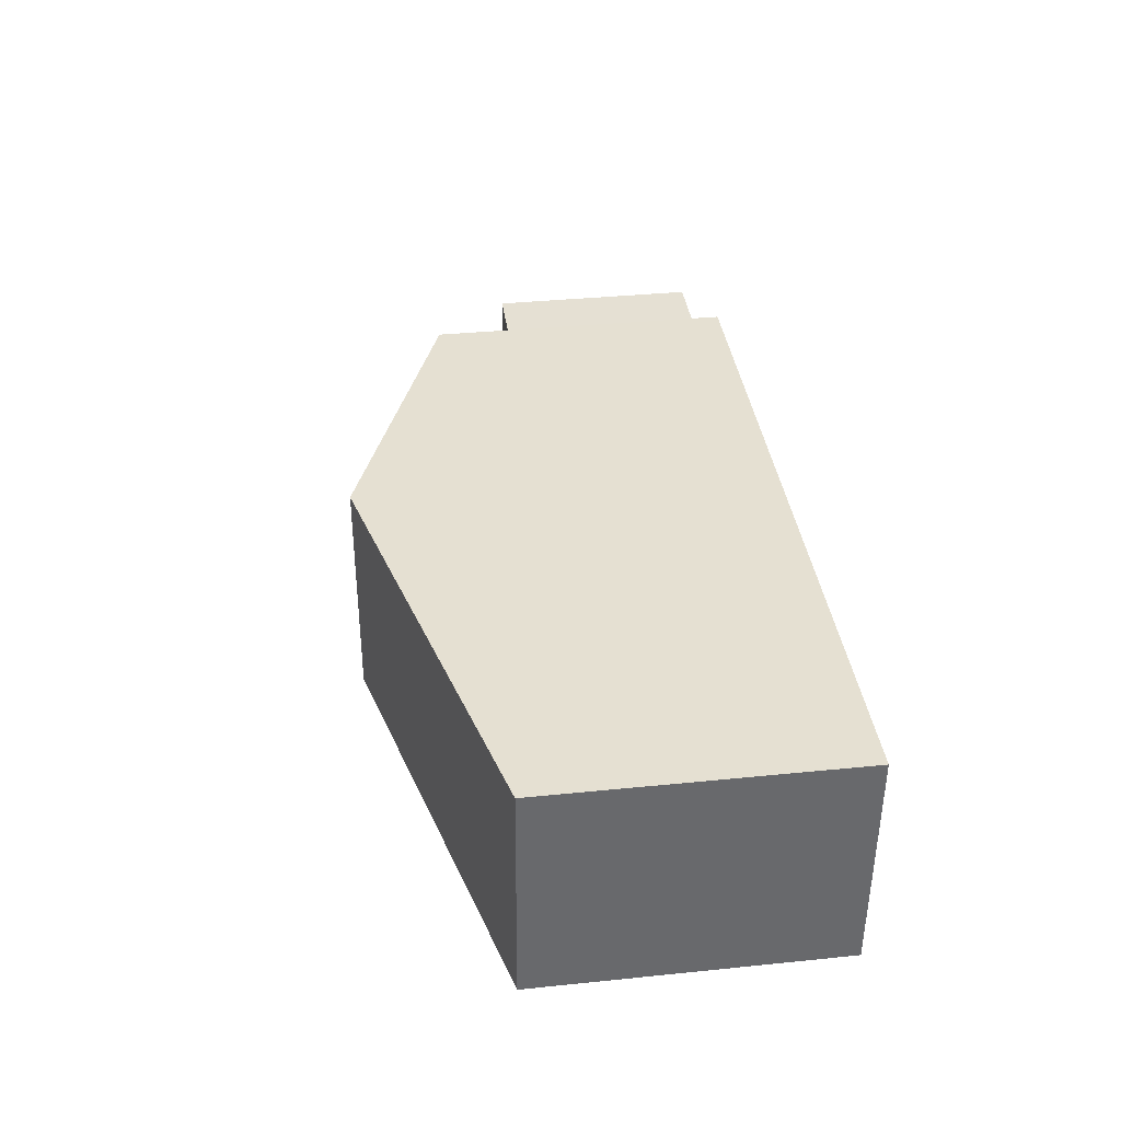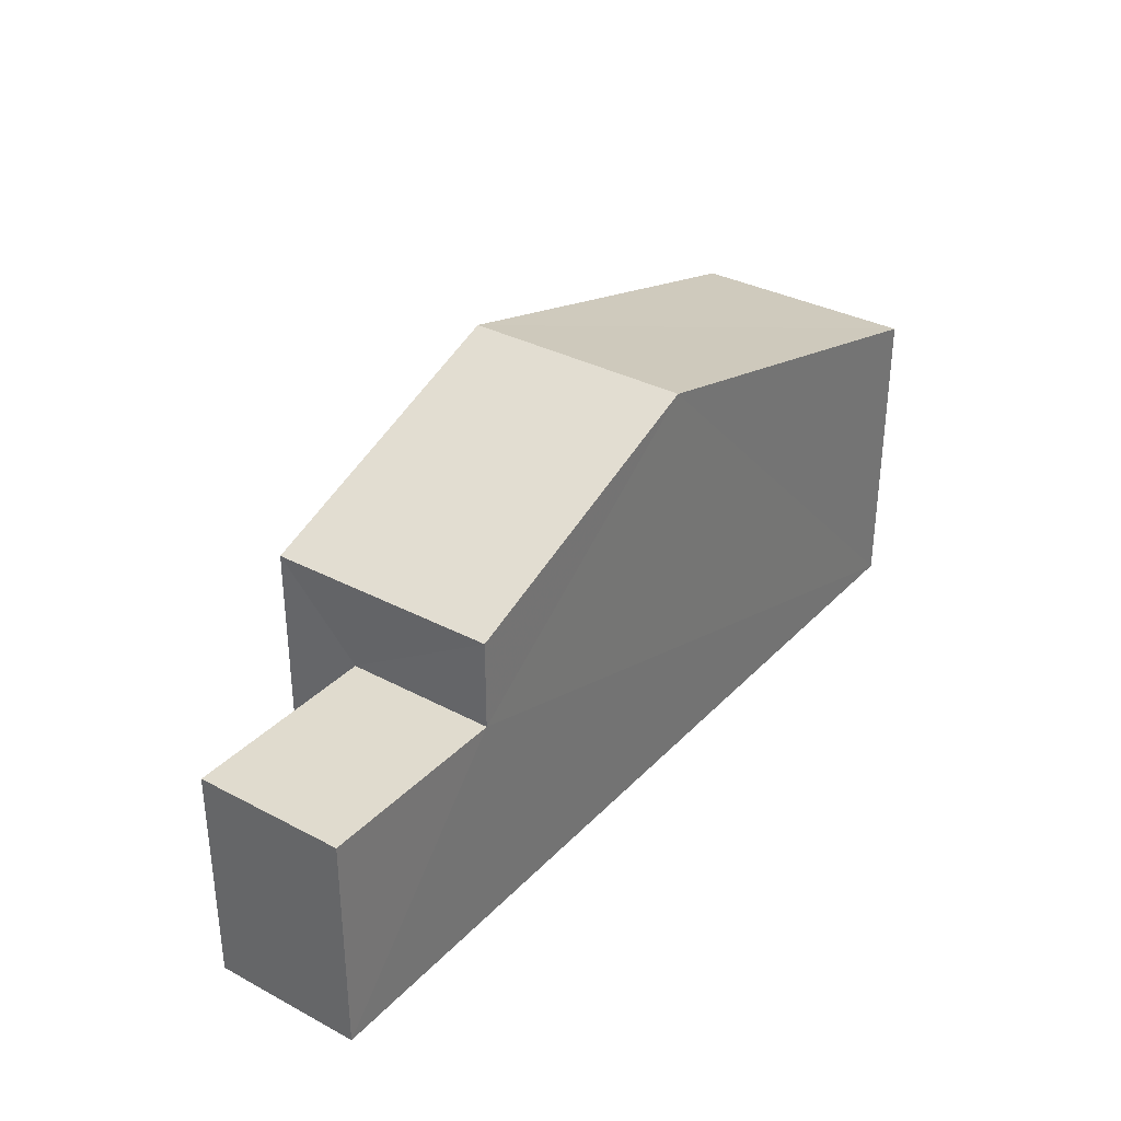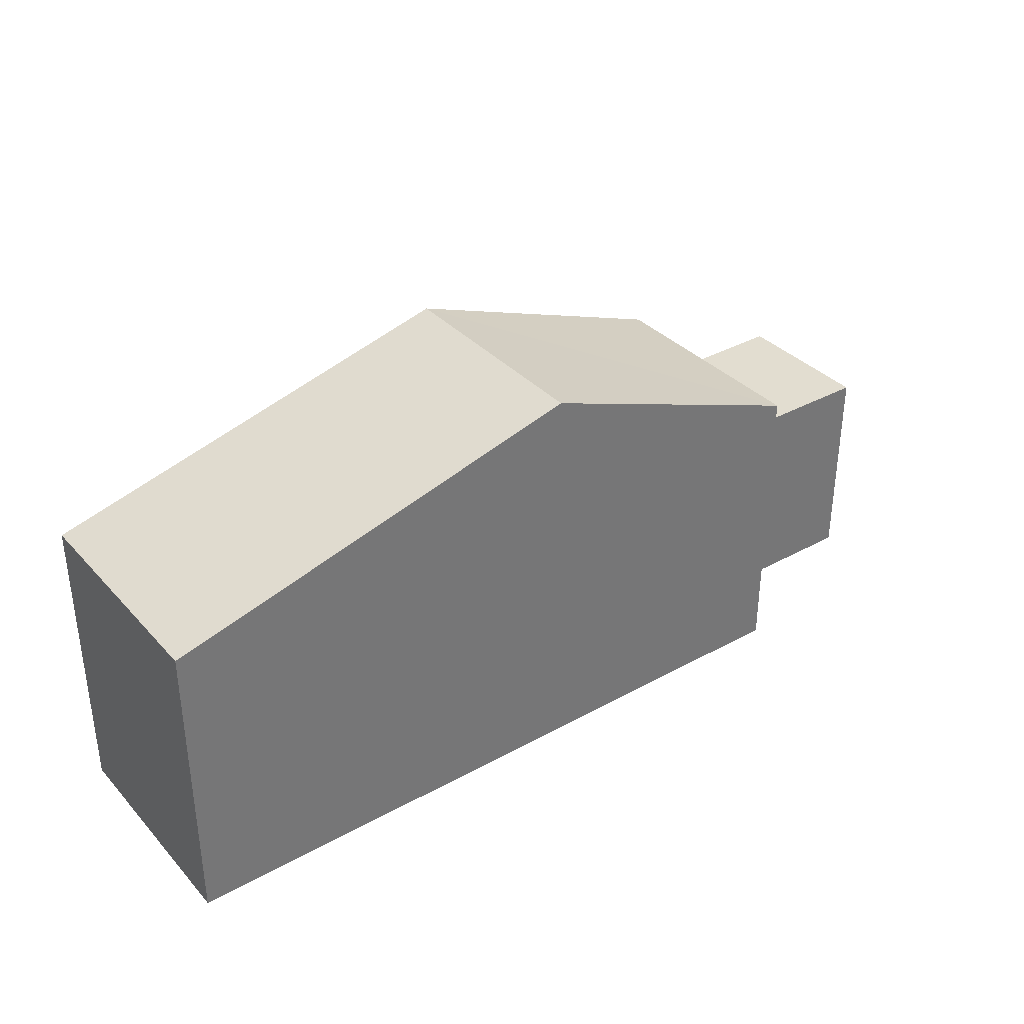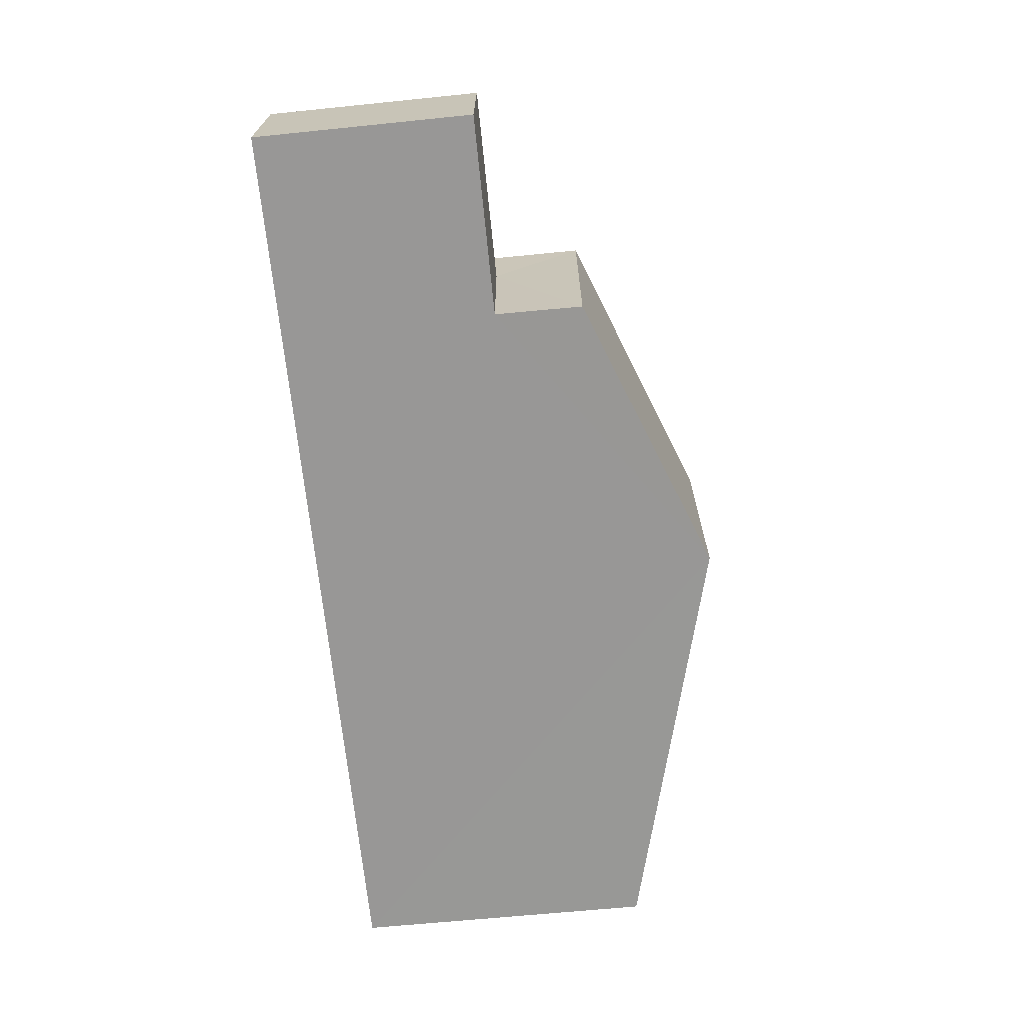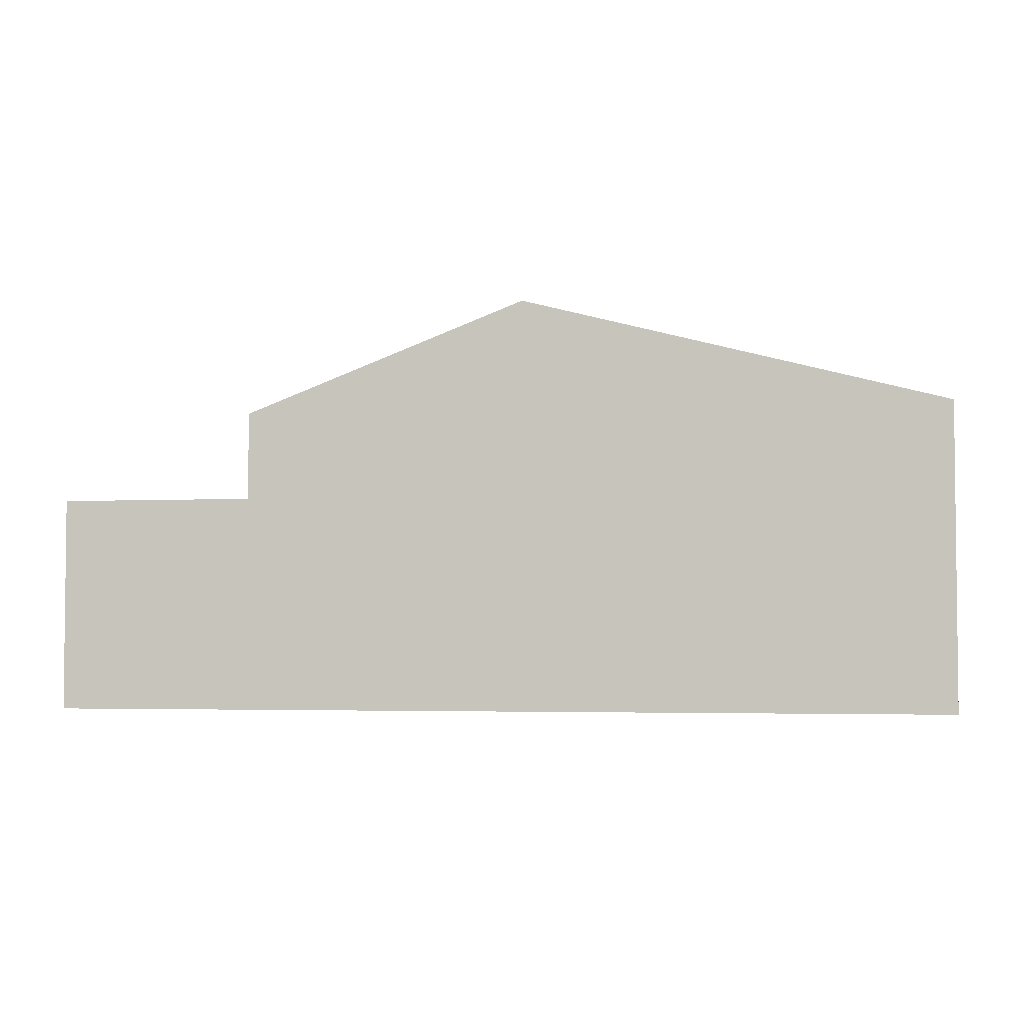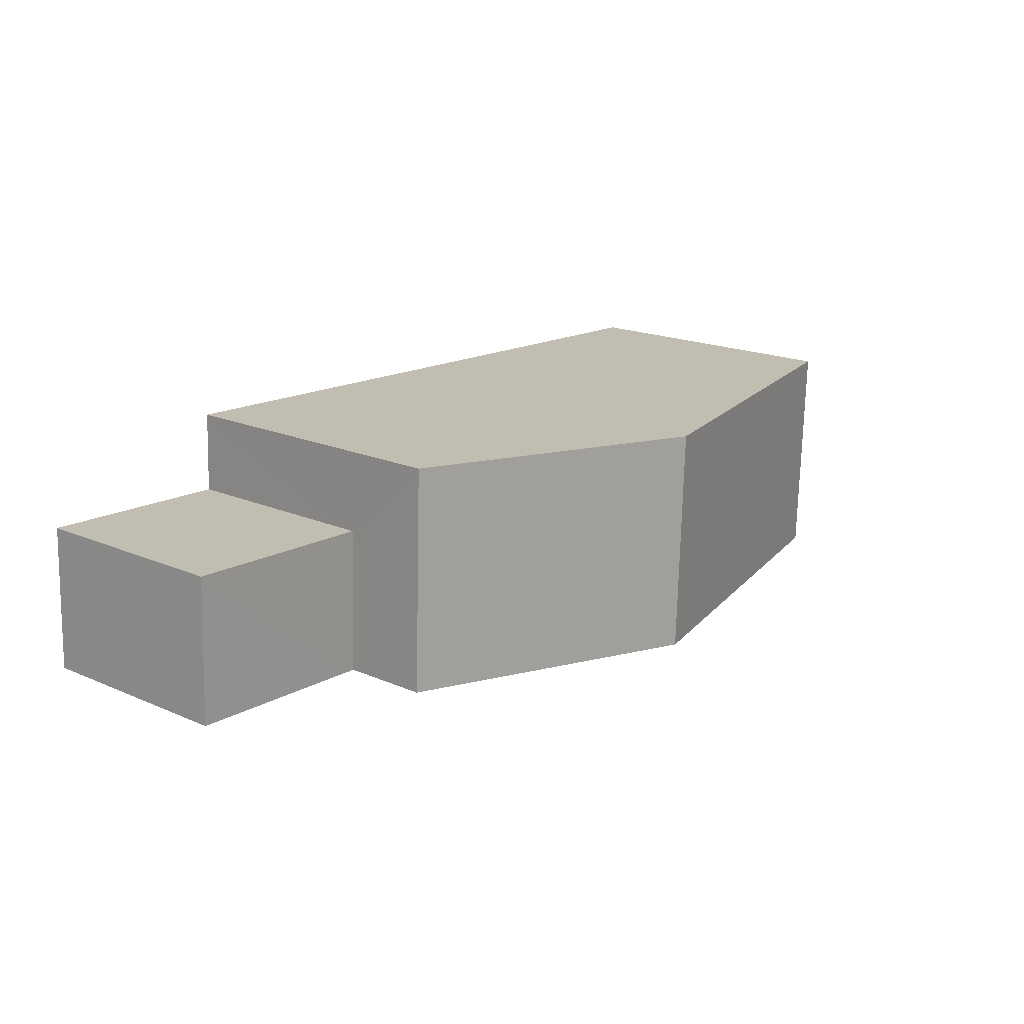
<metadata>
{"format":"obj","ext":"obj","renderer":"f3d","projection":"perspective","resolution":1024,"background":"white","views":[{"elev":35.4,"azim":82.4,"up":"+Y"},{"elev":33.5,"azim":-56.1,"up":"+Z"},{"elev":35.3,"azim":141.6,"up":"+Z"},{"elev":-66.1,"azim":-84.2,"up":"+Y"},{"elev":-3.7,"azim":7.5,"up":"+Z"},{"elev":18.5,"azim":-50.0,"up":"+Y"}]}
</metadata>
<code>
v -3.723e+05 -1.035e+05 32.21
v -3.723e+05 -1.035e+05 32.21
v -3.723e+05 -1.035e+05 32.21
v -3.723e+05 -1.035e+05 32.21
v -3.723e+05 -1.035e+05 32.21
v -3.723e+05 -1.035e+05 32.21
v -3.723e+05 -1.035e+05 37.31
v -3.723e+05 -1.035e+05 37.31
v -3.723e+05 -1.035e+05 39.15
v -3.723e+05 -1.035e+05 39.15
v -3.723e+05 -1.035e+05 37.31
v -3.723e+05 -1.035e+05 37.31
v -3.723e+05 -1.035e+05 35.84
v -3.723e+05 -1.035e+05 35.84
v -3.723e+05 -1.035e+05 35.84
v -3.723e+05 -1.035e+05 35.84
f 1 2 3
f 3 4 1
f 5 2 1
f 6 5 1
f 7 8 9
f 10 7 9
f 11 12 10
f 9 11 10
f 13 14 15
f 13 16 14
f 15 4 3
f 15 14 4
f 7 2 5
f 8 7 5
f 8 5 9
f 5 6 9
f 6 11 9
f 7 10 2
f 10 12 13
f 2 13 3
f 3 13 15
f 2 10 13
f 6 16 11
f 11 16 12
f 6 1 16
f 12 16 13
f 1 4 14
f 16 1 14

</code>
